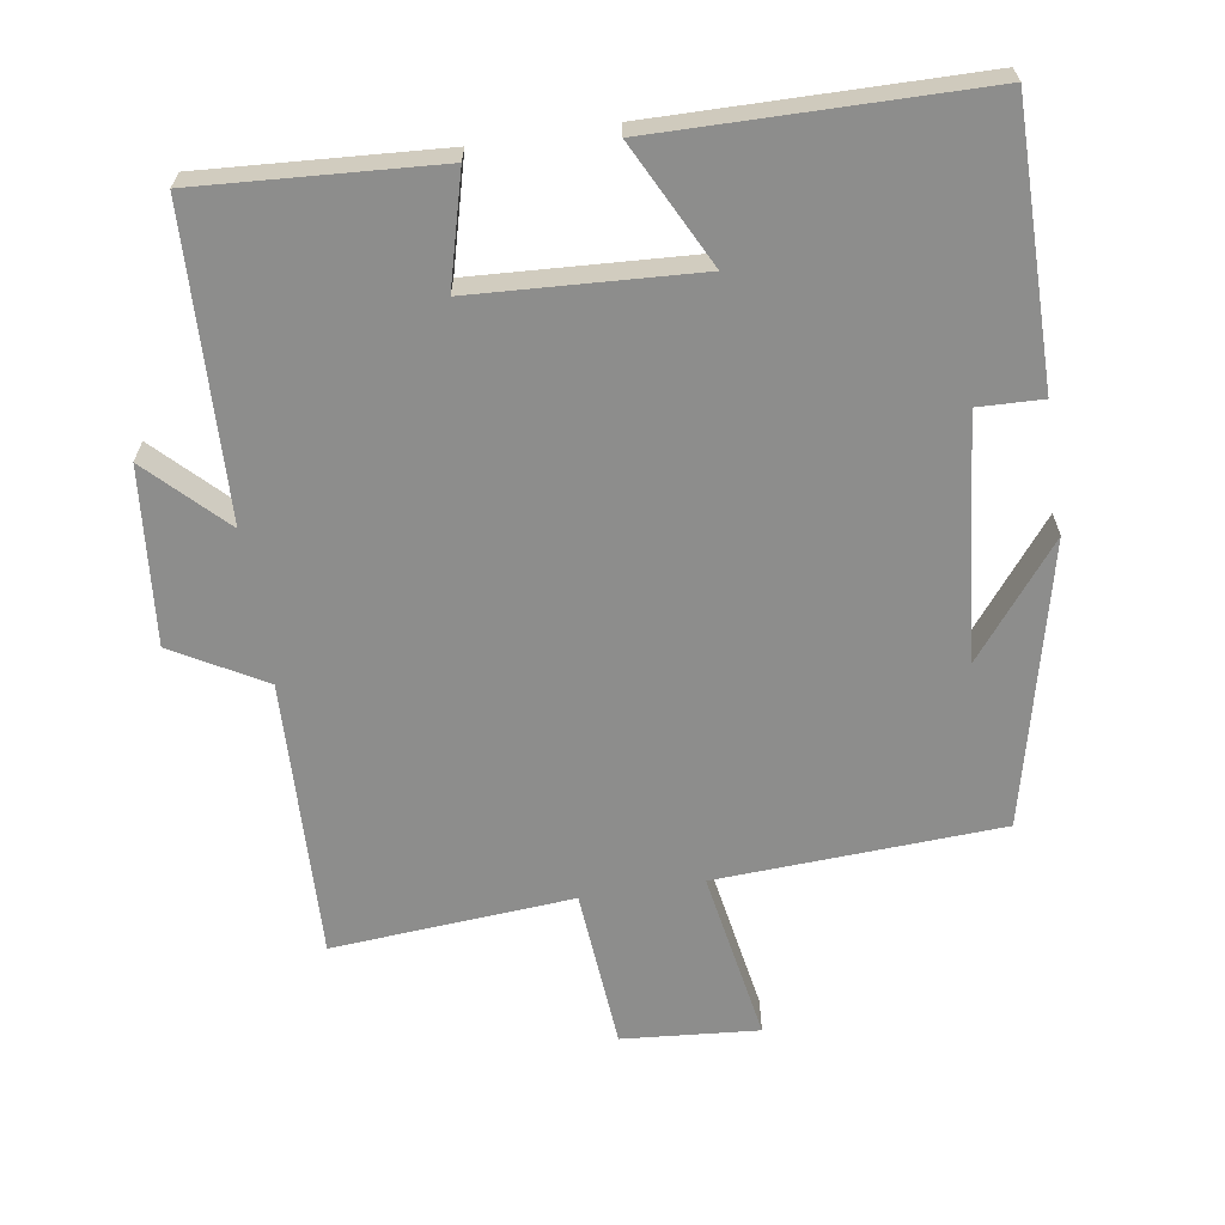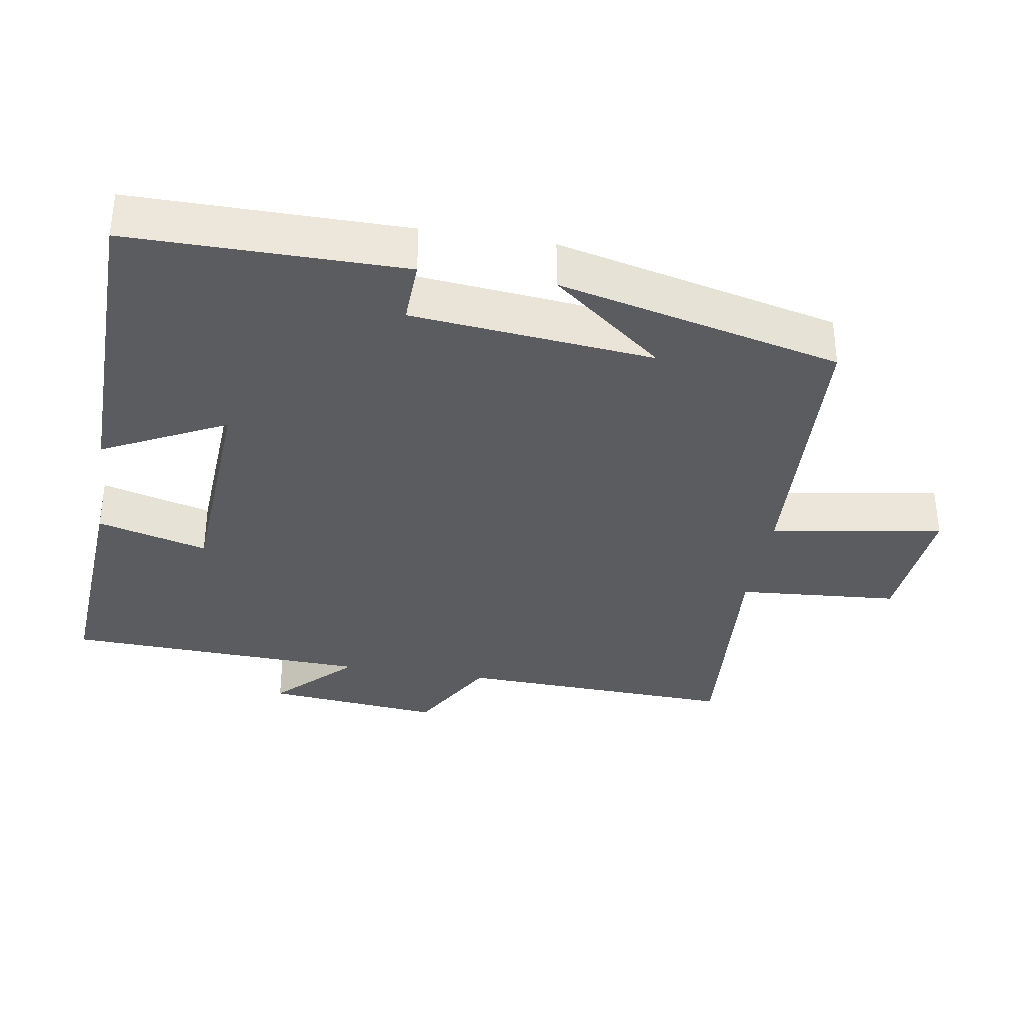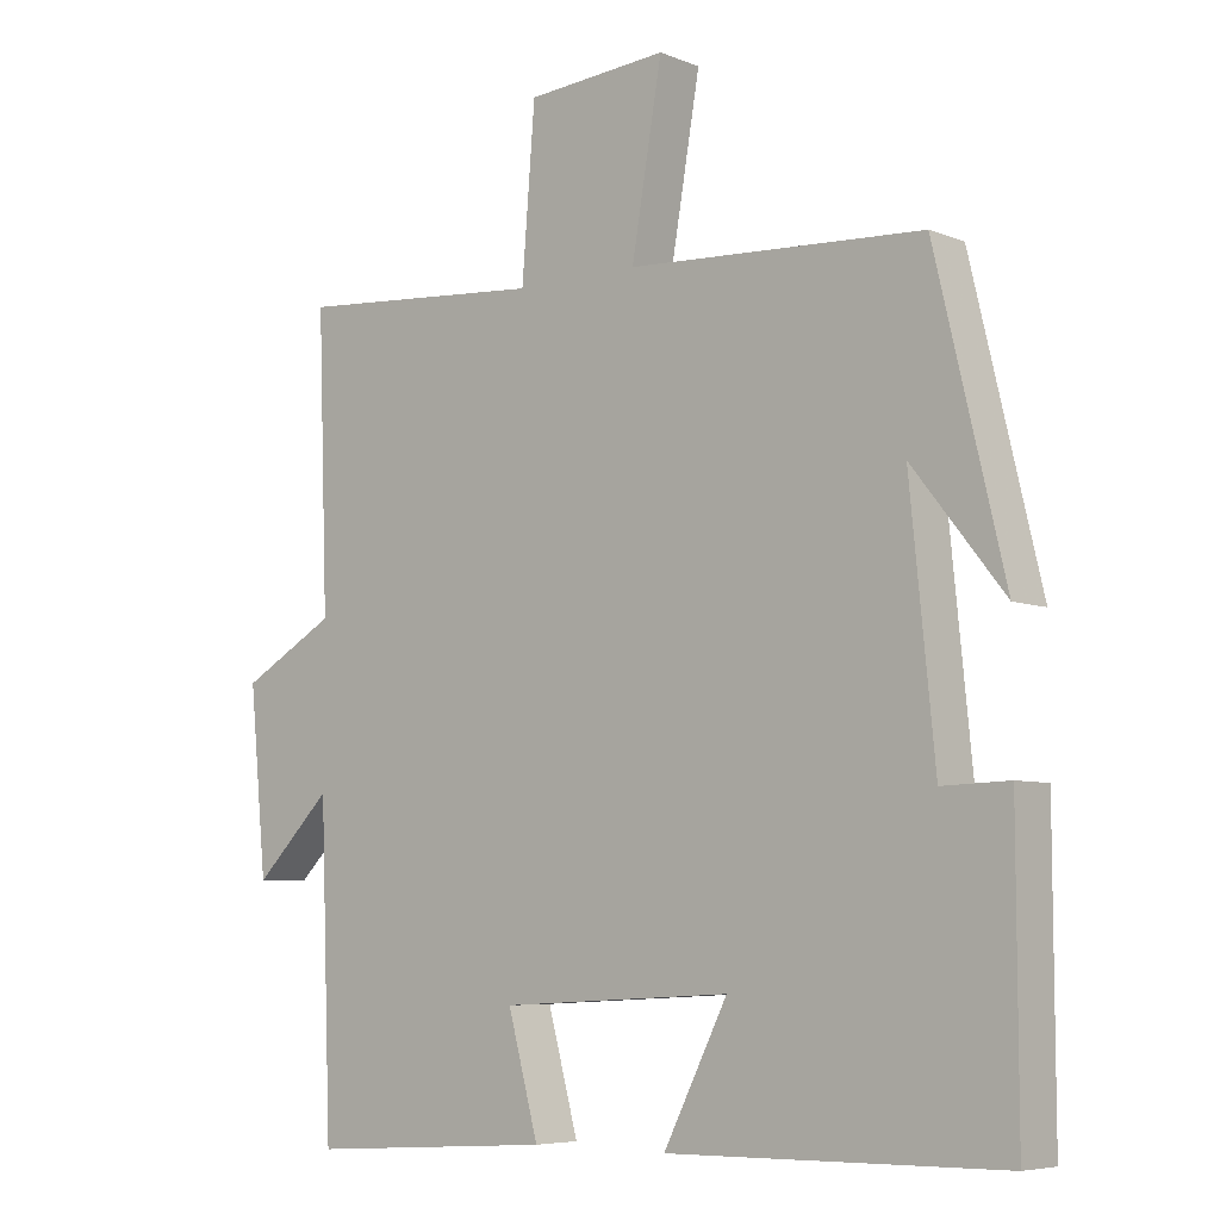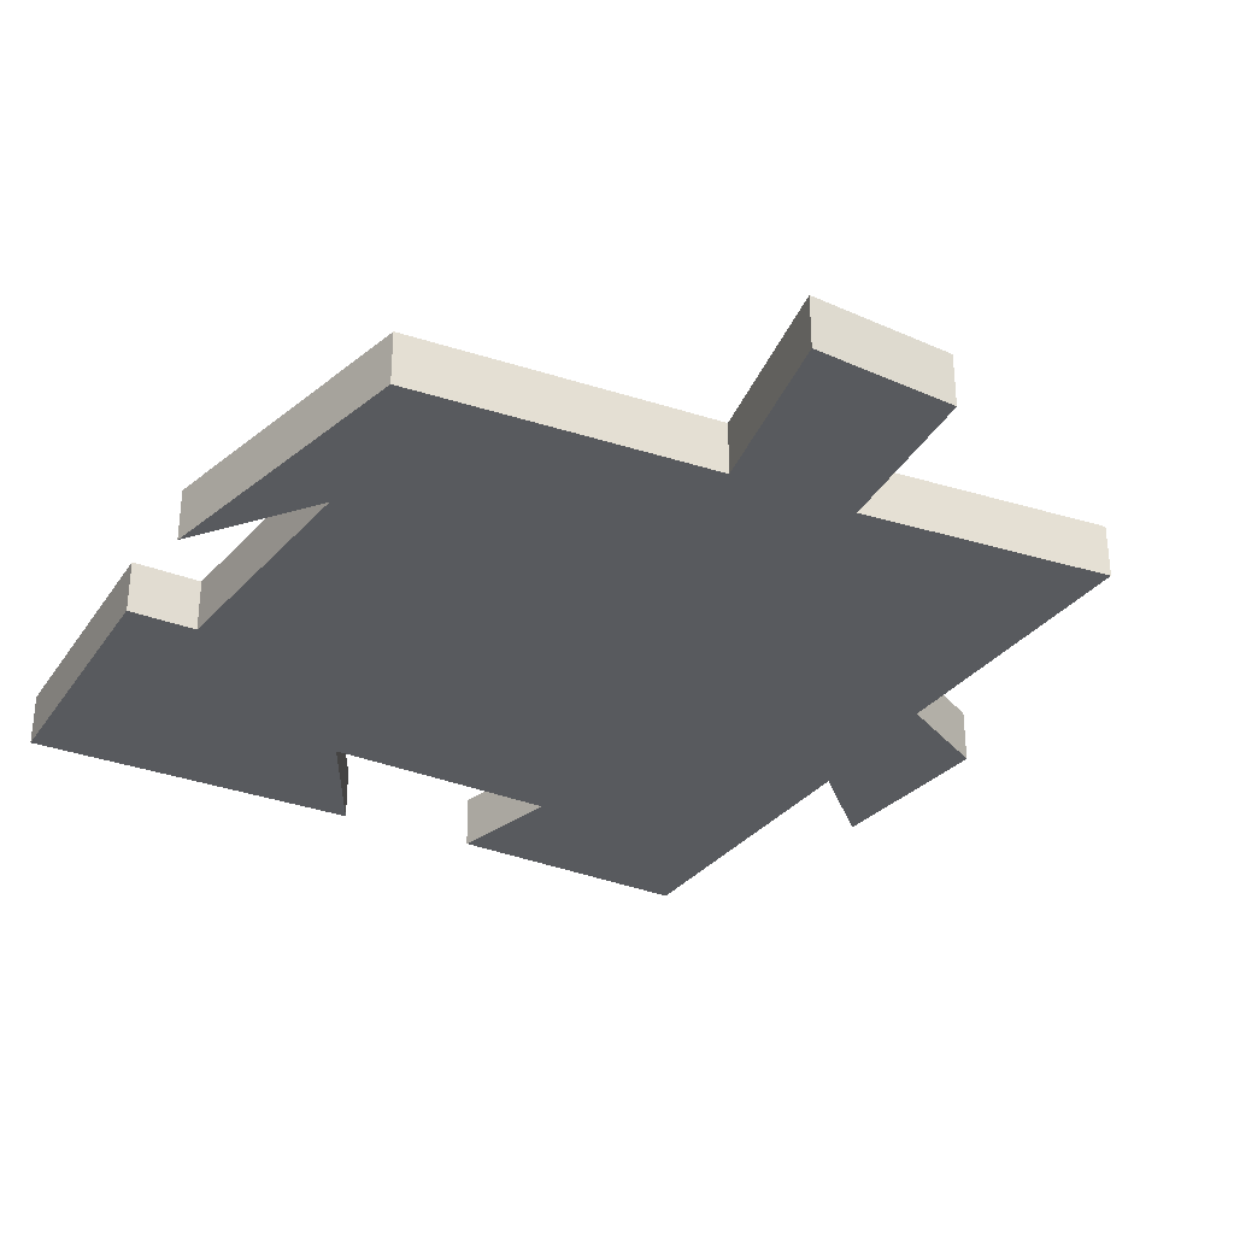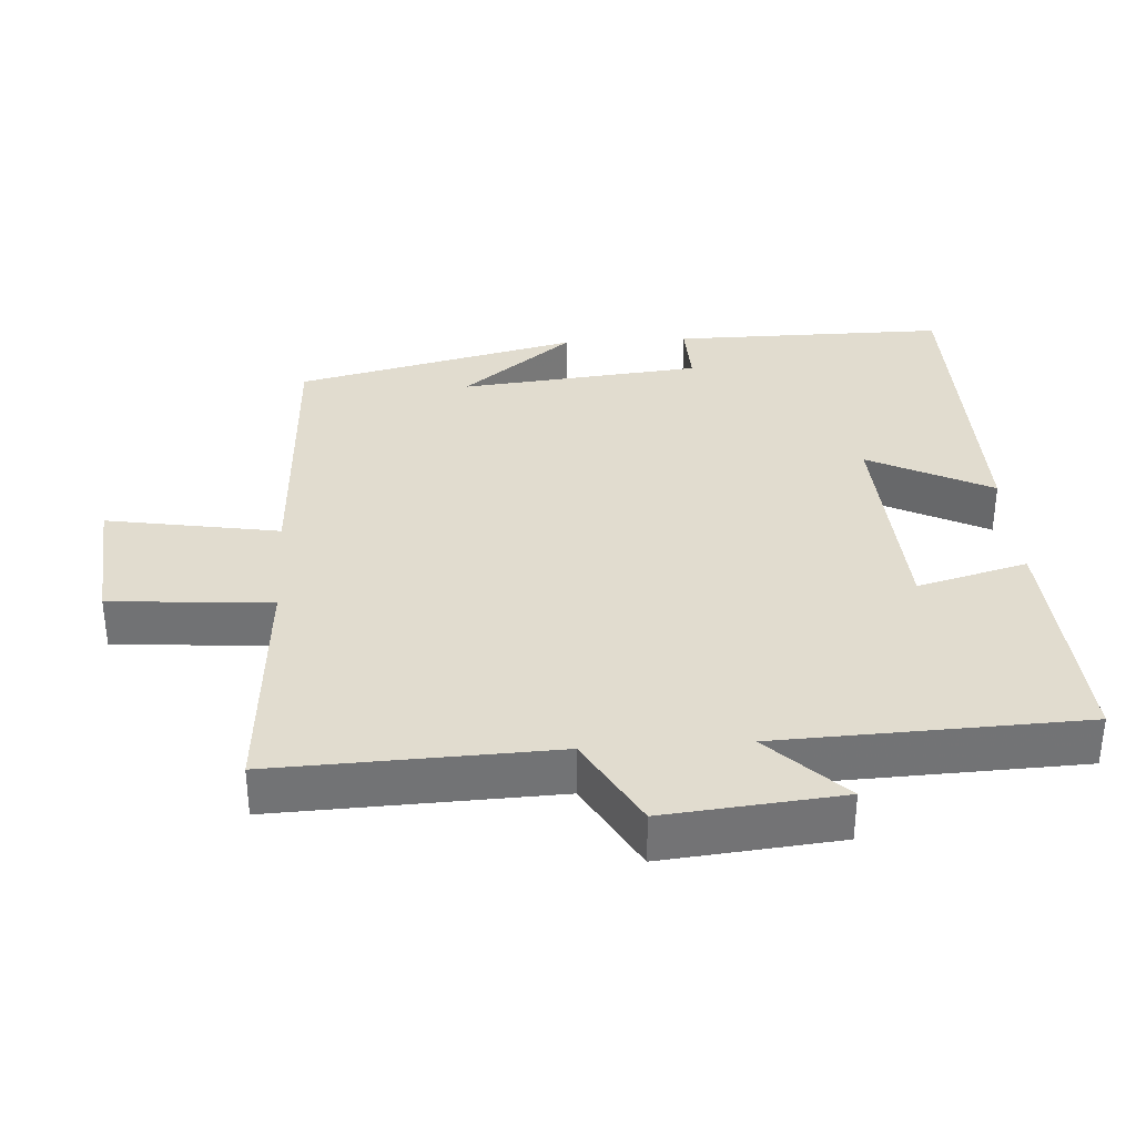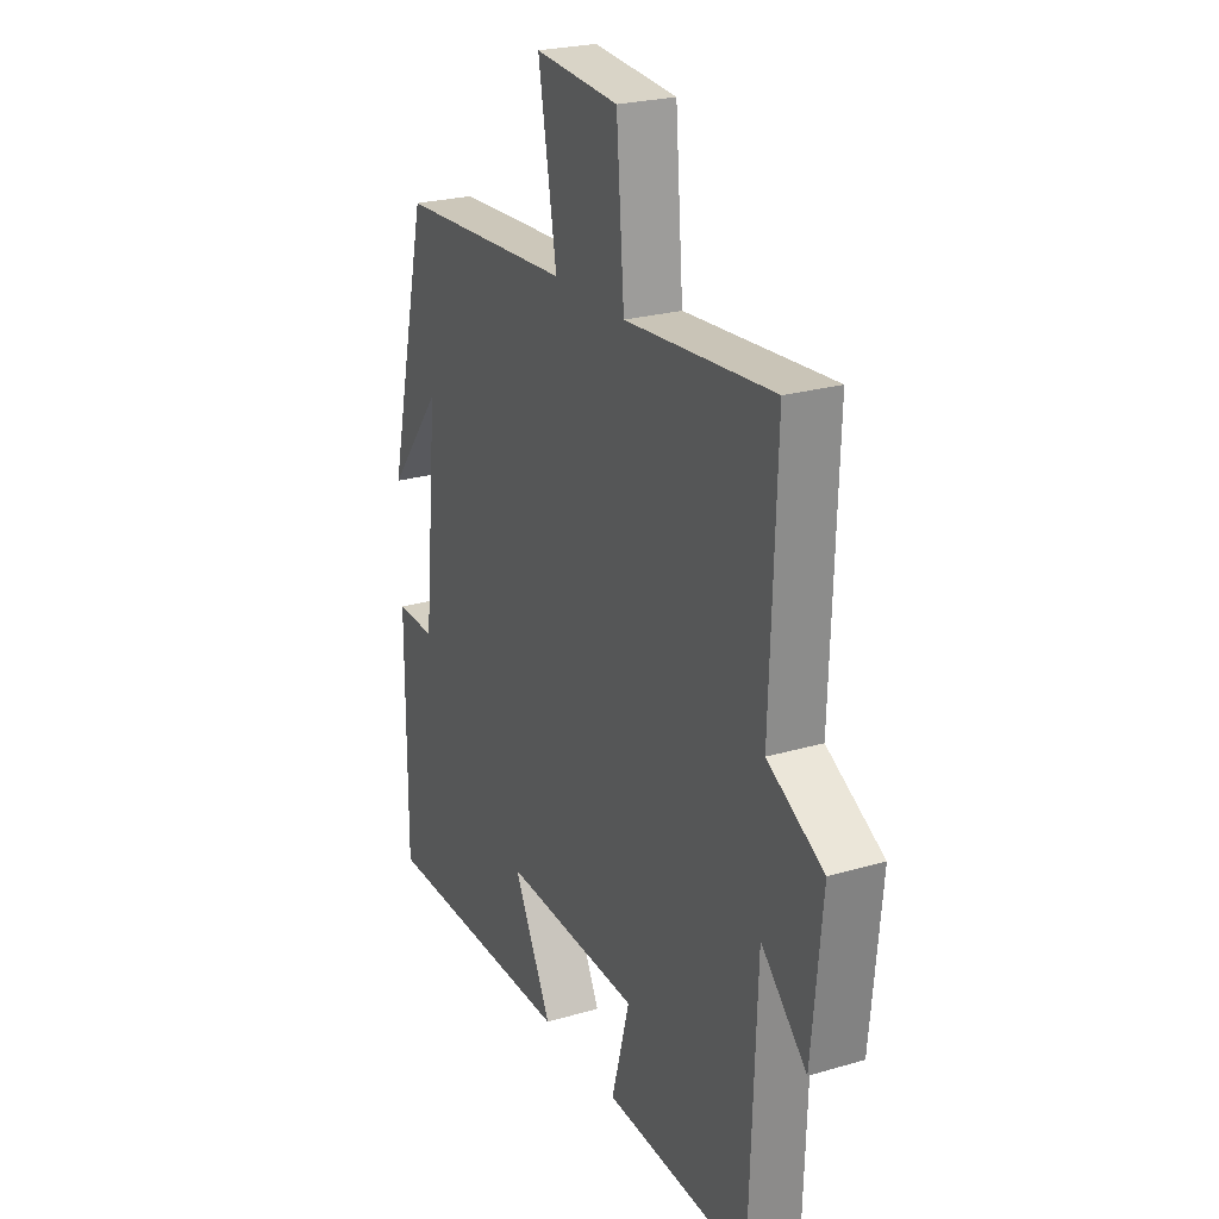
<metadata>
{"format":"obj","ext":"obj","renderer":"f3d","projection":"perspective","resolution":1024,"background":"white","views":[{"elev":-64.5,"azim":-171.1,"up":"+Y"},{"elev":-34.9,"azim":-99.4,"up":"+Y"},{"elev":-6.3,"azim":-139.8,"up":"+Z"},{"elev":-30.8,"azim":-28.0,"up":"+Y"},{"elev":34.5,"azim":86.3,"up":"+Y"},{"elev":24.2,"azim":64.0,"up":"+Z"}]}
</metadata>
<code>
v 0.484 0.07 -0.522
v 0.145 0.07 -0.5
v 0.187 0.07 -0.343
v -0.131 0.07 -0.325
v -0.043 0.07 -0.5
v -0.501 0.07 -0.494
v -0.5 0.07 -0.105
v -0.408 0.07 -0.108
v -0.374 0.07 0.236
v -0.5 0.07 0.077
v -0.405 0.07 0.479
v 0.001 0.07 0.5
v -0.041 0.07 0.745
v 0.153 0.07 0.729
v 0.171 0.07 0.5
v 0.514 0.07 0.526
v 0.5 0.07 0.129
v 0.63 0.07 0.055
v 0.606 0.07 -0.195
v 0.5 0.07 -0.089
v 0.484 0 -0.522
v 0.145 0 -0.5
v 0.187 0 -0.343
v -0.131 0 -0.325
v -0.043 0 -0.5
v -0.501 0 -0.494
v -0.5 0 -0.105
v -0.408 0 -0.108
v -0.374 0 0.236
v -0.5 0 0.077
v -0.405 0 0.479
v 0.001 0 0.5
v -0.041 0 0.745
v 0.153 0 0.729
v 0.171 0 0.5
v 0.514 0 0.526
v 0.5 0 0.129
v 0.63 0 0.055
v 0.606 0 -0.195
v 0.5 0 -0.089
f 17 18 19 20
f 1 2 3
f 20 1 3
f 17 20 3
f 17 3 4
f 16 17 4
f 15 16 4
f 12 13 14 15
f 12 15 4
f 11 12 4
f 9 10 11
f 9 11 4
f 8 9 4
f 6 7 8
f 5 6 8
f 4 5 8
f 40 39 38 37
f 23 22 21
f 23 21 40
f 23 40 37
f 24 23 37
f 24 37 36
f 24 36 35
f 35 34 33 32
f 24 35 32
f 24 32 31
f 31 30 29
f 24 31 29
f 24 29 28
f 28 27 26
f 28 26 25
f 28 25 24
f 1 21 22 2
f 2 22 23 3
f 3 23 24 4
f 4 24 25 5
f 5 25 26 6
f 6 26 27 7
f 7 27 28 8
f 8 28 29 9
f 9 29 30 10
f 10 30 31 11
f 11 31 32 12
f 12 32 33 13
f 13 33 34 14
f 14 34 35 15
f 15 35 36 16
f 16 36 37 17
f 17 37 38 18
f 18 38 39 19
f 19 39 40 20
f 20 40 21 1

</code>
